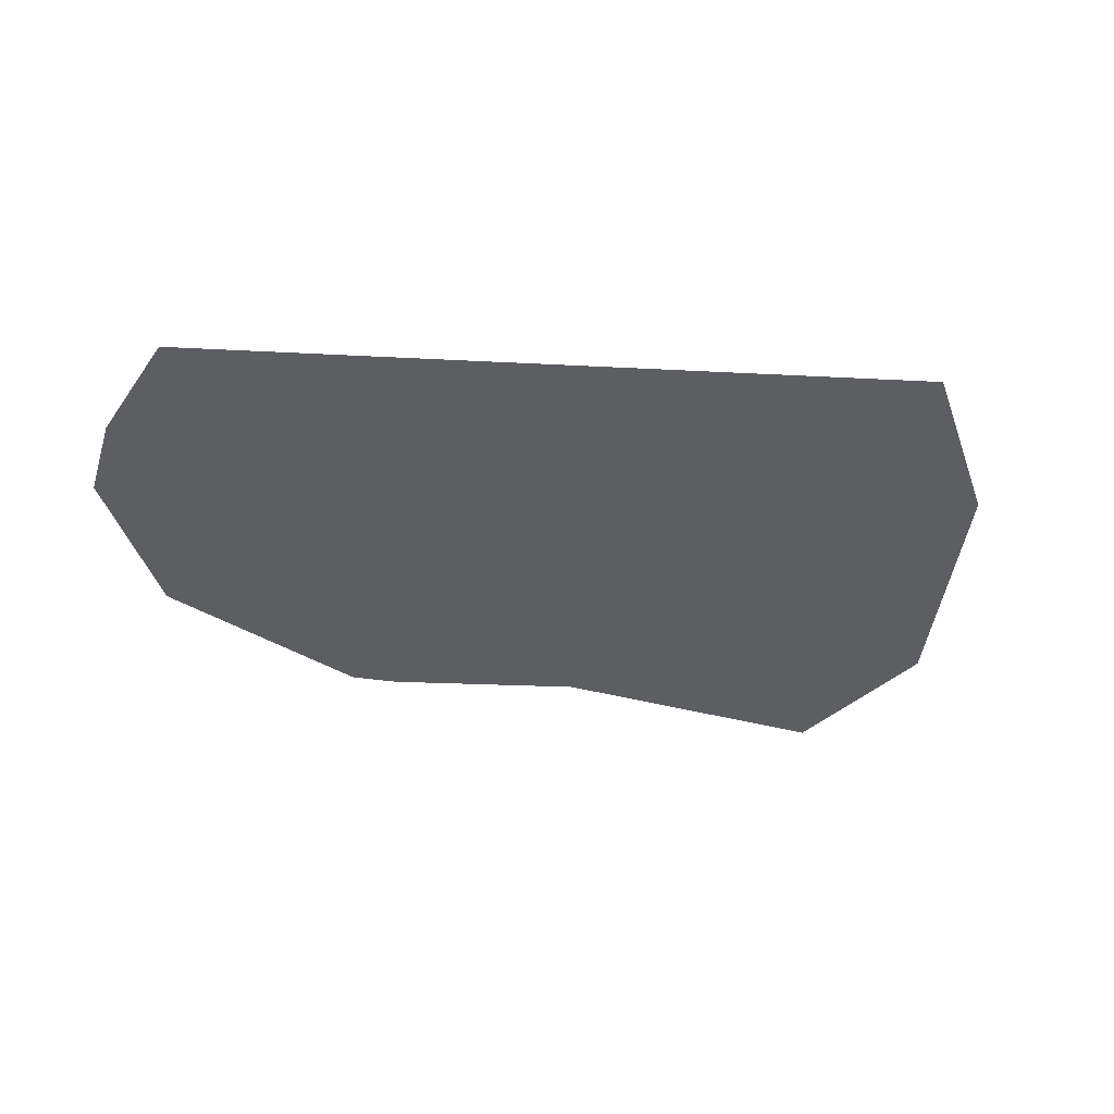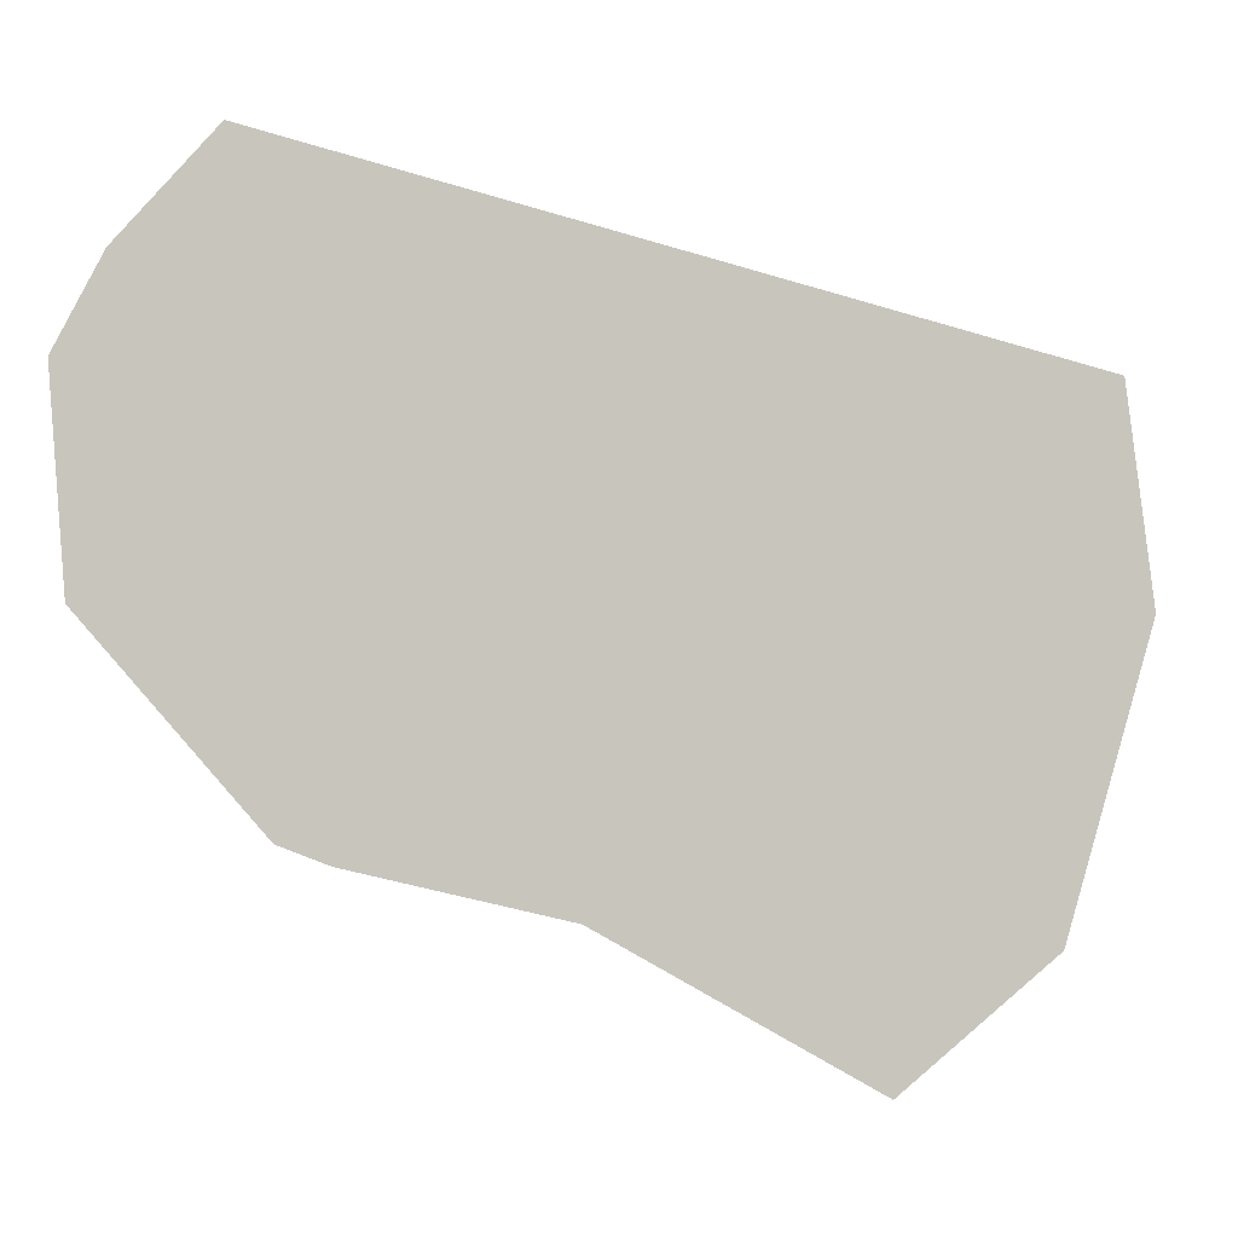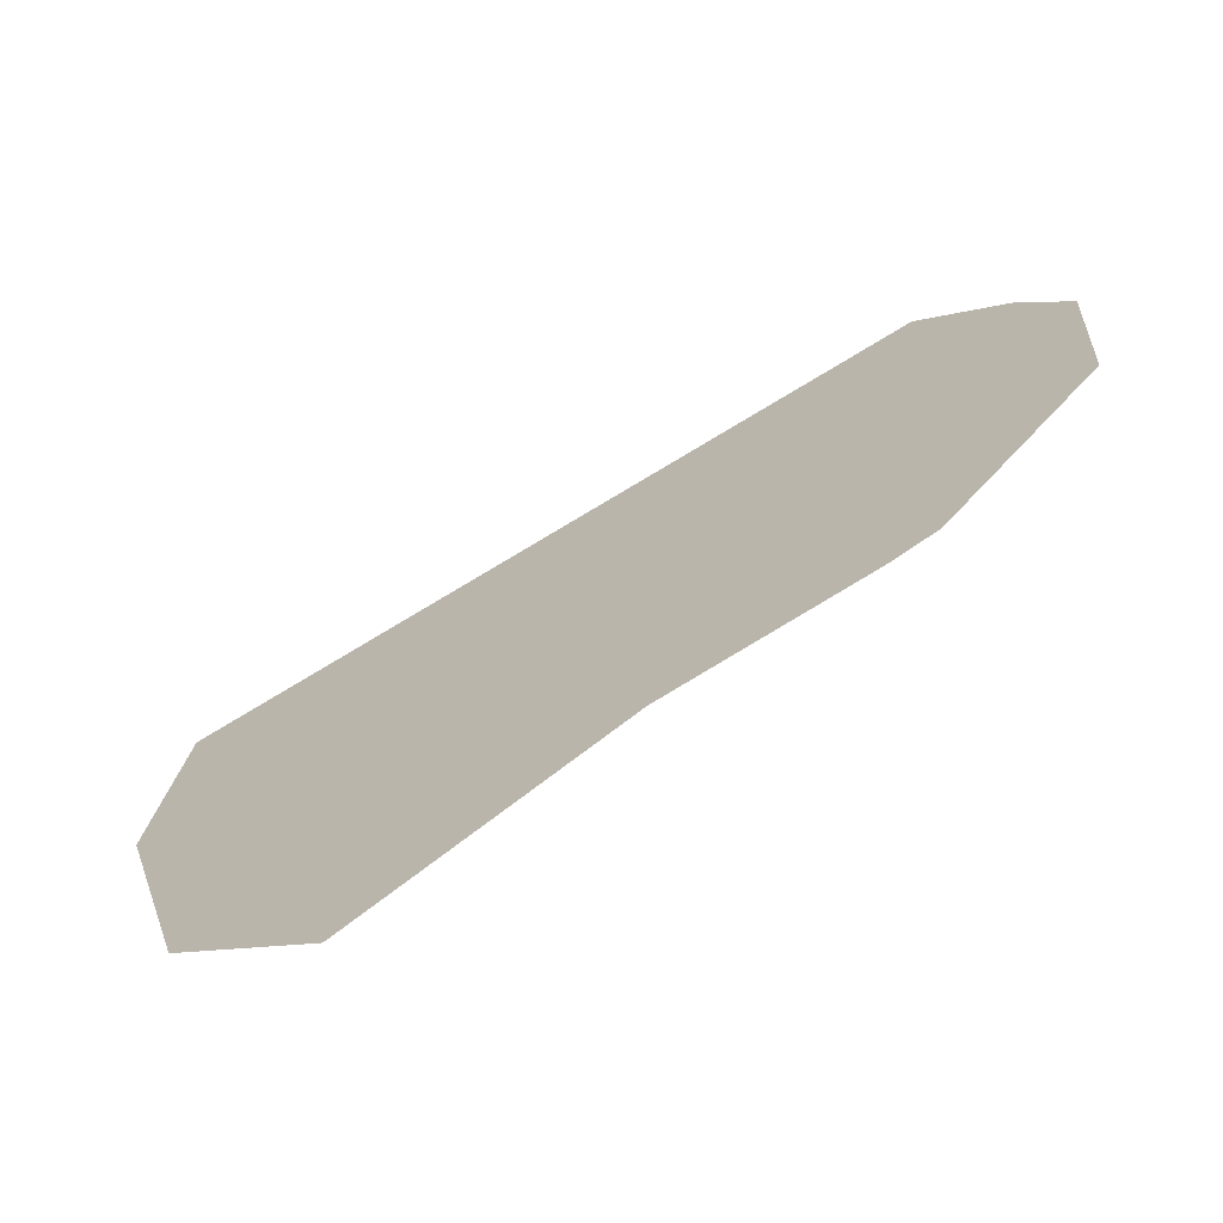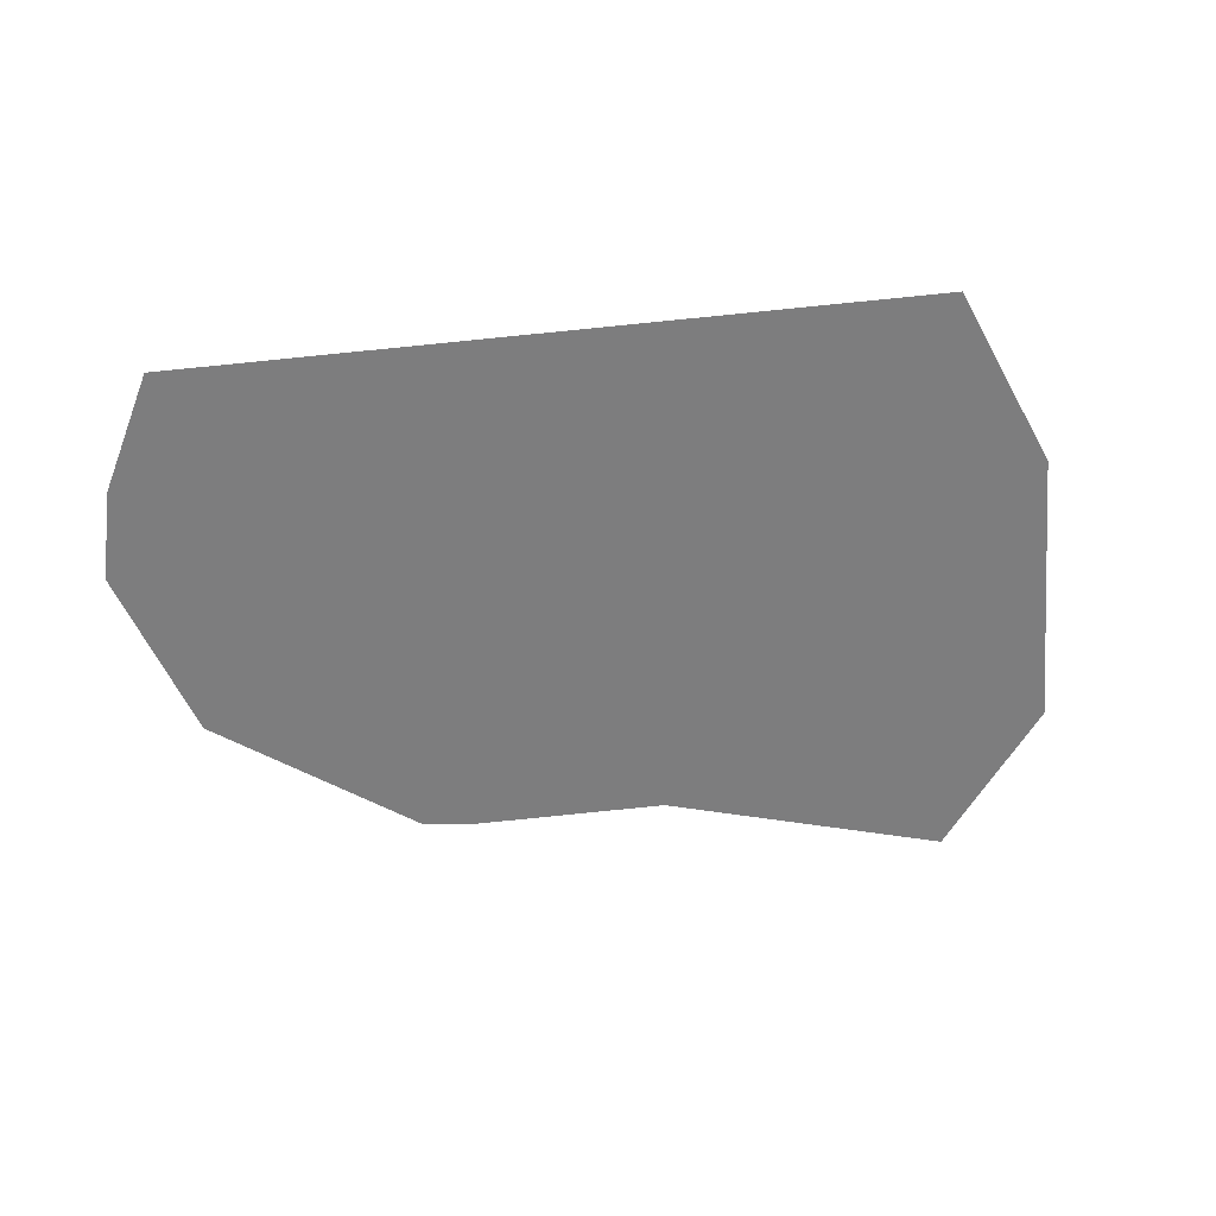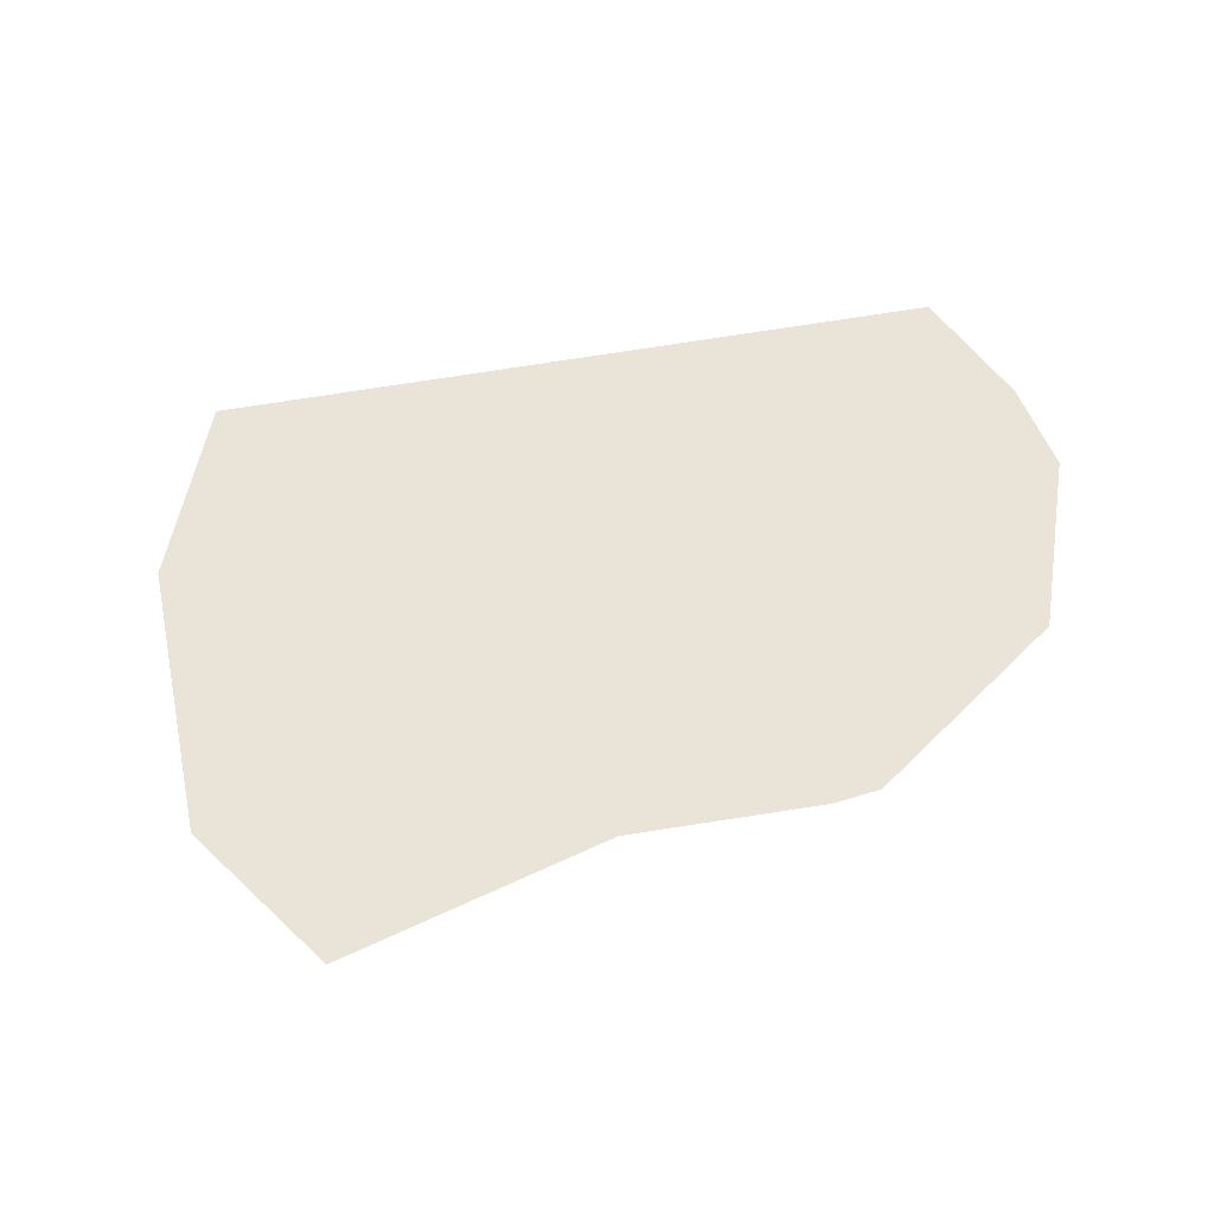
<metadata>
{"format":"obj","ext":"obj","renderer":"f3d","projection":"perspective","resolution":1024,"background":"white","views":[{"elev":-38.2,"azim":-169.2,"up":"+Z"},{"elev":0.0,"azim":170.9,"up":"+Y"},{"elev":-70.5,"azim":27.7,"up":"+Y"},{"elev":-59.1,"azim":-159.3,"up":"+Z"},{"elev":60.9,"azim":4.4,"up":"+Z"}]}
</metadata>
<code>
o Map Area 486 - Npc 32357: Old Crystalbark
v 0.2036 0.7014 0
v 0.2083 0.7356 0
v 0.2173 0.6533 0
v 0.2222 0.7086 0
v 0.2261 0.7358 0
v 0.231 0.675 0
v 0.2424 0.6326 0
v 0.2556 0.6643 0
v 0.2869 0.6582 0
v 0.2875 0.683 0
v 0.3053 0.7056 0
v 0.3171 0.7066 0
v 0.3216 0.6667 0
v 0.3296 0.6699 0
v 0.3325 0.753 0
v 0.3326 0.6879 0
v 0.3363 0.7688 0
v 0.3384 0.7364 0
v 0.3419 0.6978 0
v 0.3474 0.7266 0
v 0.3521 0.7511 0
v 0.3576 0.7028 0
v 0.3599 0.7362 0
f 2 5 4 6 8 10 11 12 16 19 20 18 15 17 21 23 22 14 13 9 7 3 1

</code>
